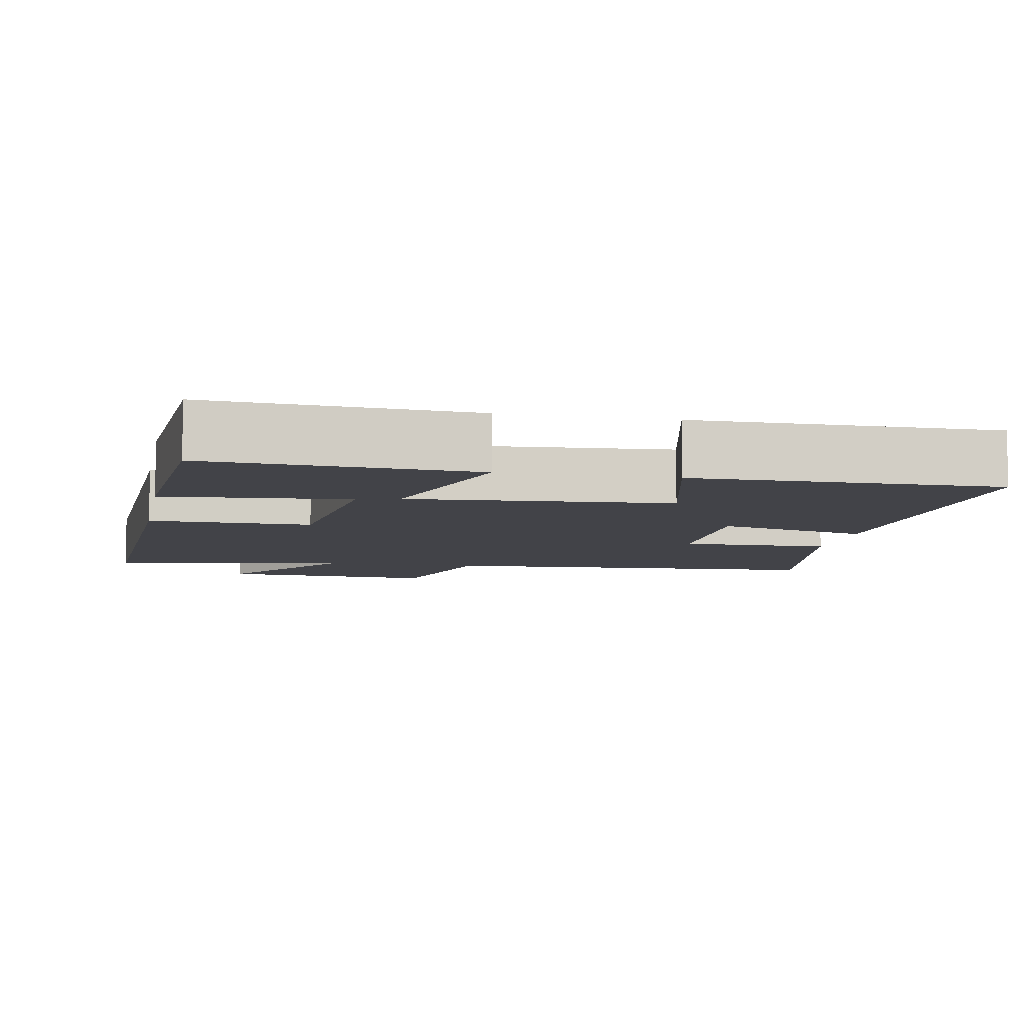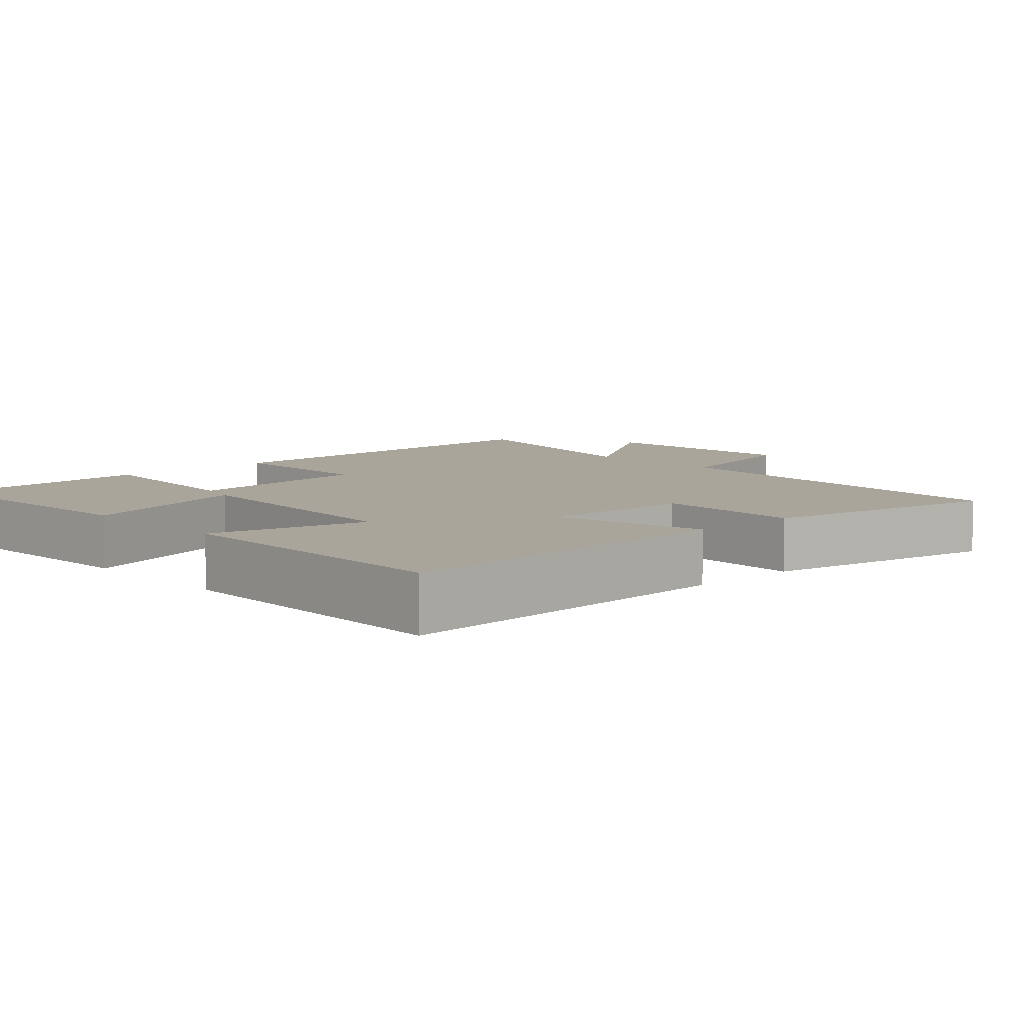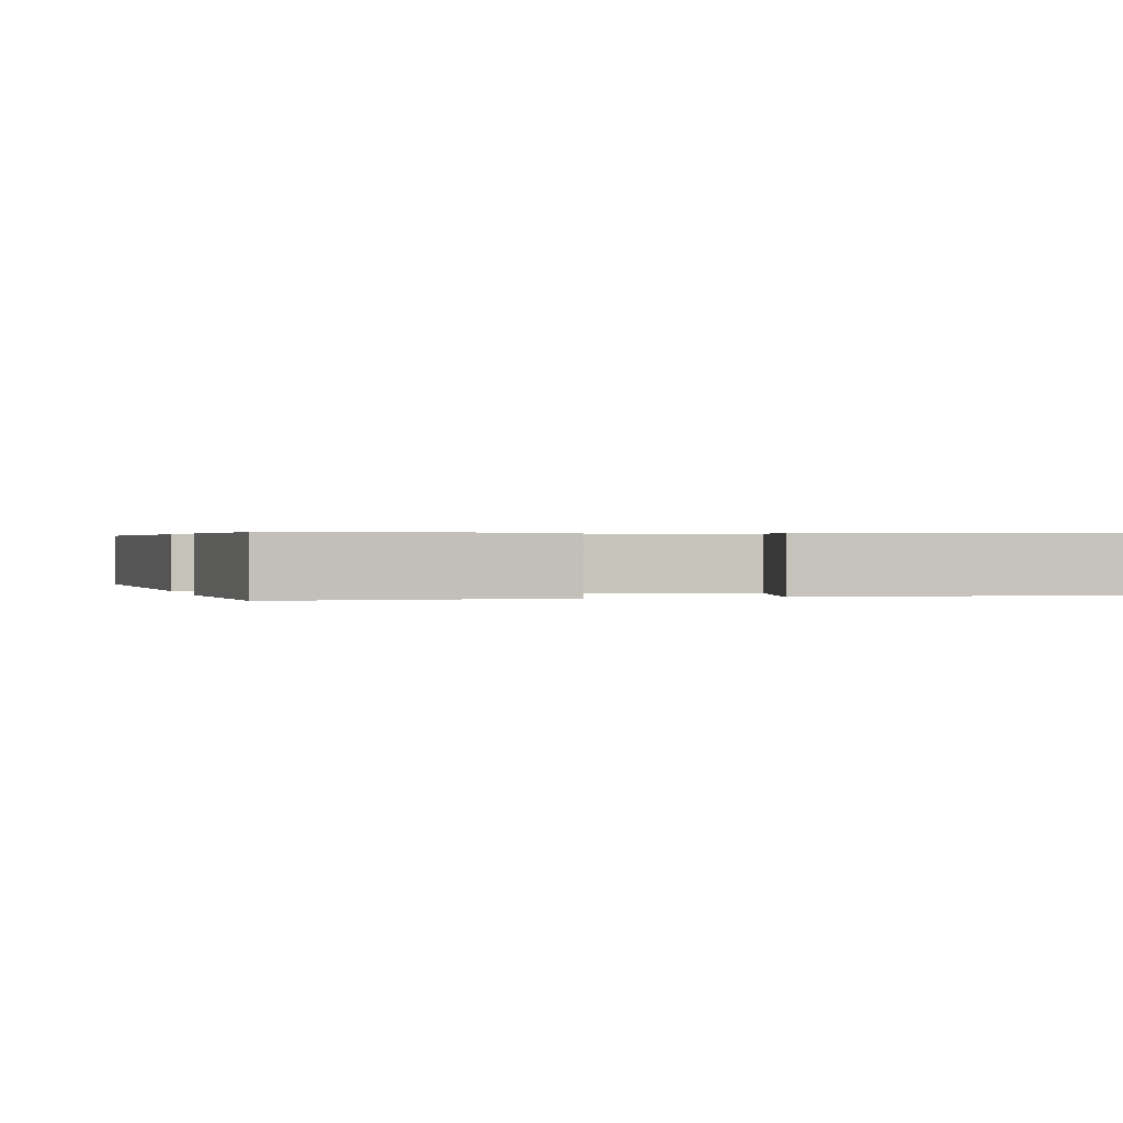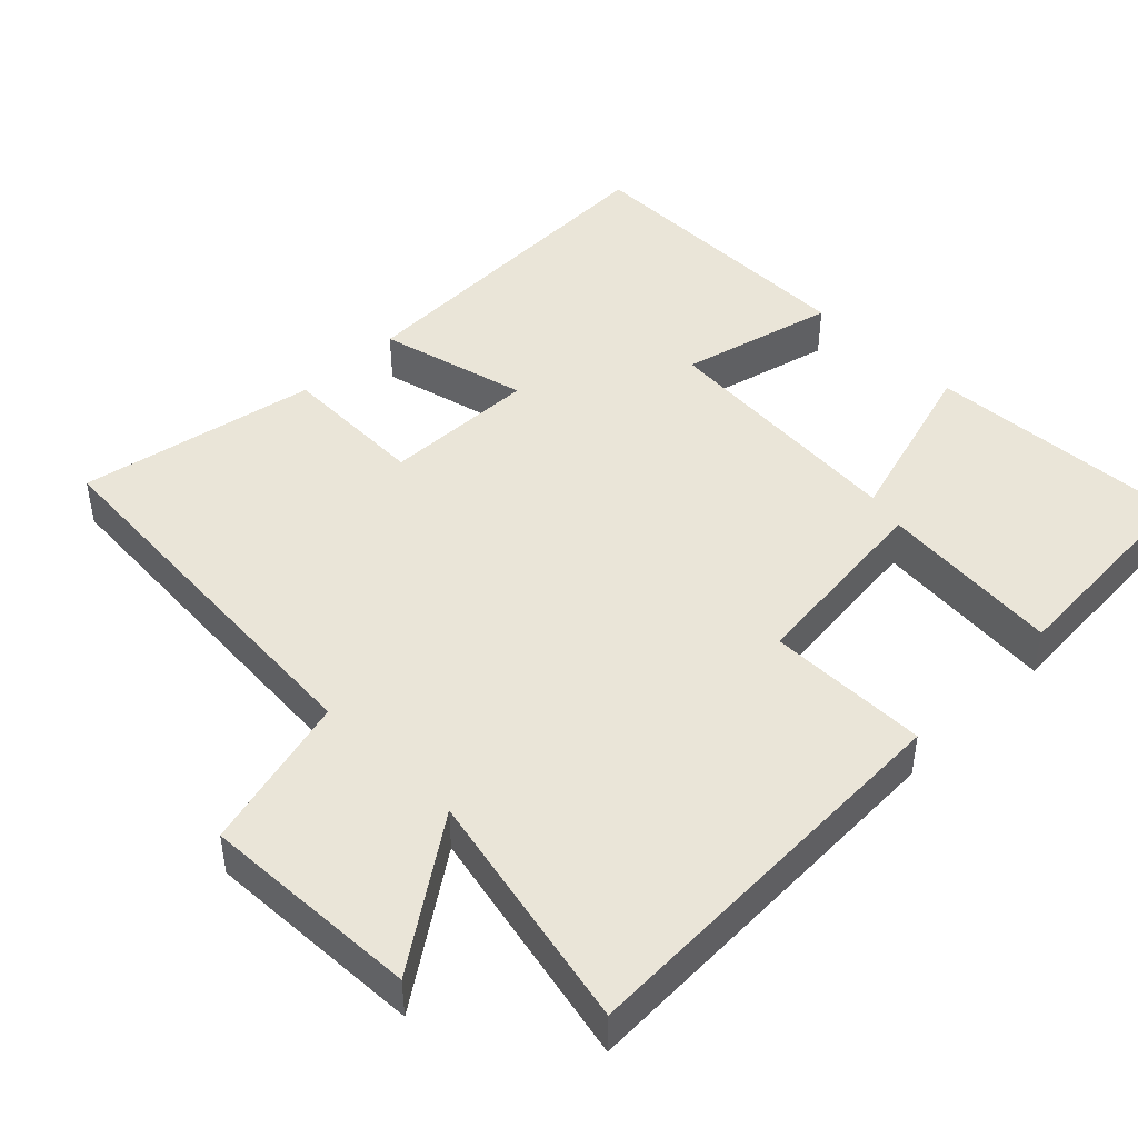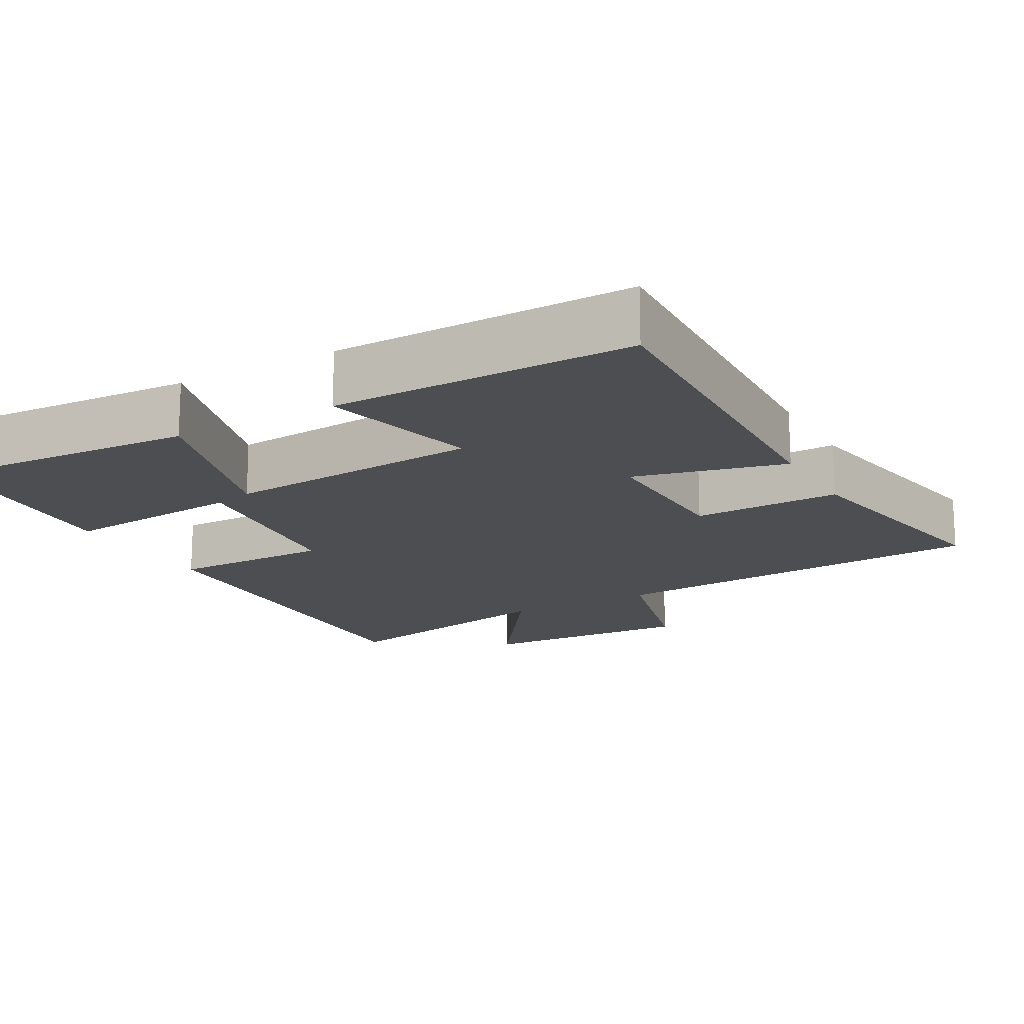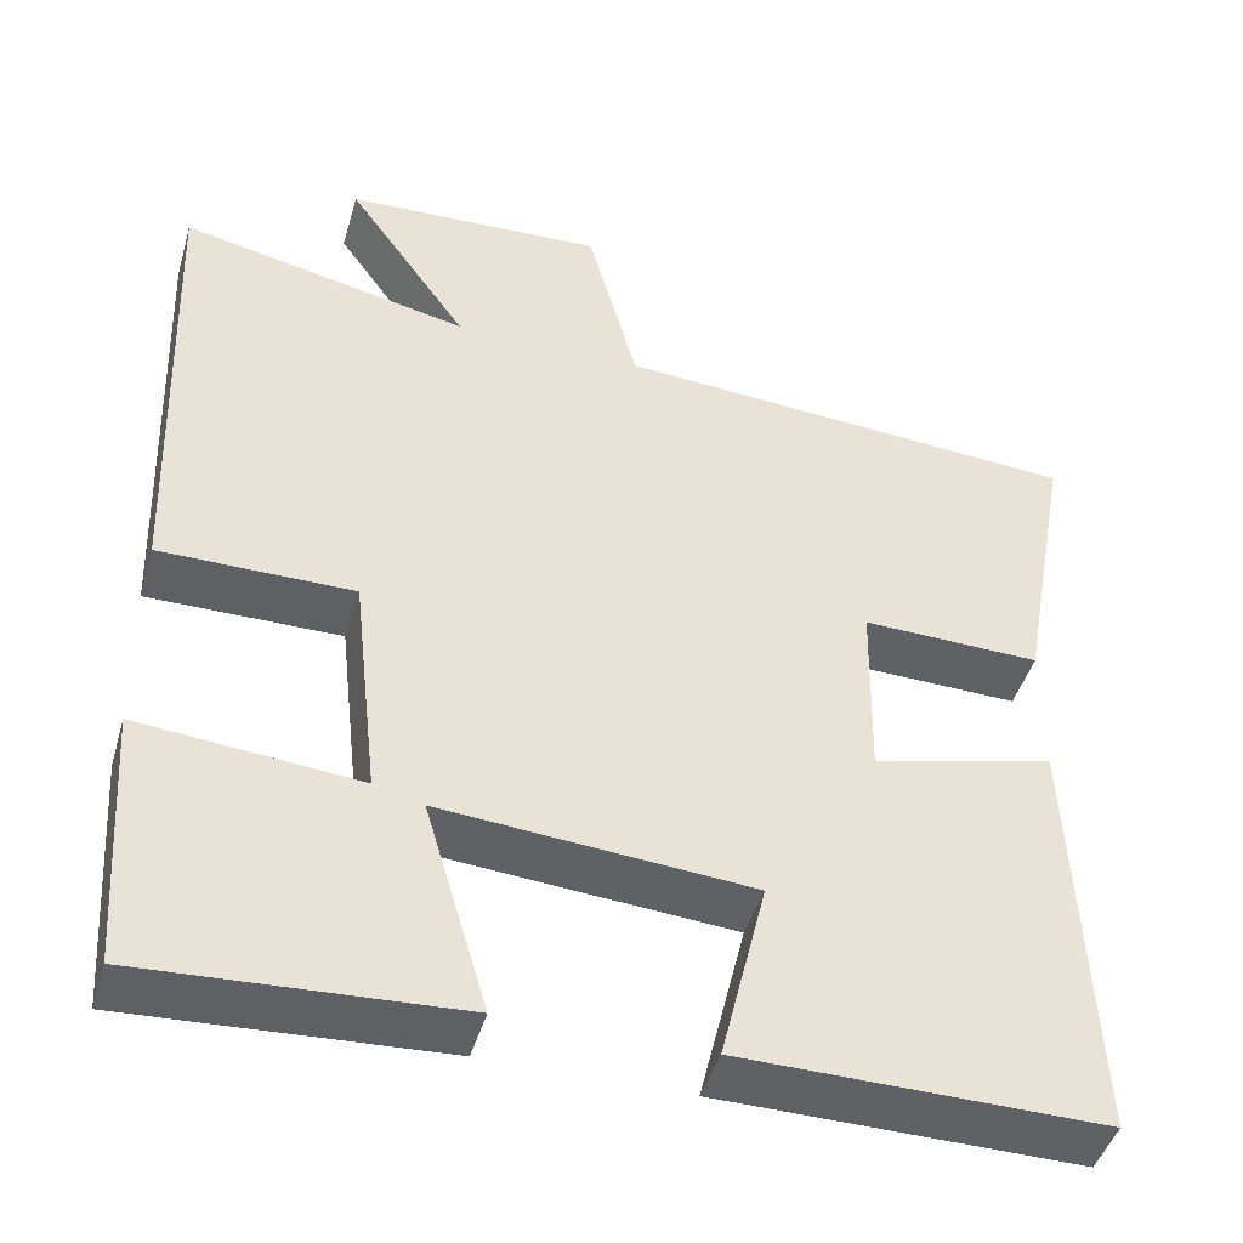
<metadata>
{"format":"obj","ext":"obj","renderer":"f3d","projection":"perspective","resolution":1024,"background":"white","views":[{"elev":-7.6,"azim":168.9,"up":"+Y"},{"elev":7.5,"azim":-132.7,"up":"+Y"},{"elev":0.4,"azim":164.5,"up":"+Y"},{"elev":45.1,"azim":45.3,"up":"+Y"},{"elev":-16.5,"azim":-150.7,"up":"+Y"},{"elev":-45.3,"azim":163.9,"up":"+Z"}]}
</metadata>
<code>
v 0.48 0.07 -0.52
v 0.121 0.07 -0.5
v 0.193 0.07 -0.257
v -0.161 0.07 -0.285
v -0.109 0.07 -0.5
v -0.52 0.07 -0.504
v -0.5 0.07 -0.022
v -0.293 0.07 -0.073
v -0.297 0.07 0.139
v -0.5 0.07 0.134
v -0.56 0.07 0.463
v -0.027 0.07 0.5
v 0.03 0.07 0.713
v 0.328 0.07 0.699
v 0.189 0.07 0.5
v 0.52 0.07 0.571
v 0.5 0.07 0.023
v 0.279 0.07 0.024
v 0.249 0.07 -0.242
v 0.5 0.07 -0.219
v 0.48 0 -0.52
v 0.121 0 -0.5
v 0.193 0 -0.257
v -0.161 0 -0.285
v -0.109 0 -0.5
v -0.52 0 -0.504
v -0.5 0 -0.022
v -0.293 0 -0.073
v -0.297 0 0.139
v -0.5 0 0.134
v -0.56 0 0.463
v -0.027 0 0.5
v 0.03 0 0.713
v 0.328 0 0.699
v 0.189 0 0.5
v 0.52 0 0.571
v 0.5 0 0.023
v 0.279 0 0.024
v 0.249 0 -0.242
v 0.5 0 -0.219
f 19 20 1 2
f 18 19 2 3
f 15 16 17 18
f 15 18 3 4
f 12 13 14 15
f 12 15 4
f 9 10 11 12
f 8 9 12 4
f 6 7 8
f 4 5 6 8
f 22 21 40 39
f 23 22 39 38
f 38 37 36 35
f 24 23 38 35
f 35 34 33 32
f 24 35 32
f 32 31 30 29
f 24 32 29 28
f 28 27 26
f 28 26 25 24
f 1 21 22 2
f 2 22 23 3
f 3 23 24 4
f 4 24 25 5
f 5 25 26 6
f 6 26 27 7
f 7 27 28 8
f 8 28 29 9
f 9 29 30 10
f 10 30 31 11
f 11 31 32 12
f 12 32 33 13
f 13 33 34 14
f 14 34 35 15
f 15 35 36 16
f 16 36 37 17
f 17 37 38 18
f 18 38 39 19
f 19 39 40 20
f 20 40 21 1

</code>
